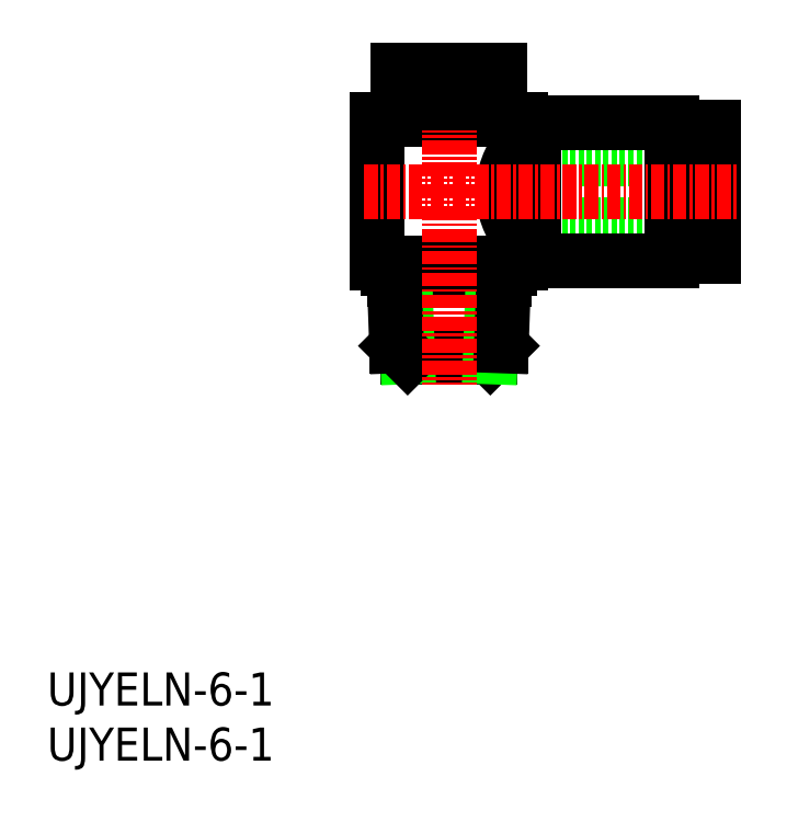
<metadata>
{"format":"dxf","ext":"dxf","renderer":"ezdxf+matplotlib","layout":"modelspace","background":"white","min_lineweight":24,"dpi":150}
</metadata>
<code>
0
SECTION
2
ENTITIES
0
INSERT
8
0
2
*U8
10
0
20
0
30
0
0
LINE
8
0
10
42.96
20
54.64
30
0
11
42.96
21
48.64
31
0
0
LINE
8
0
10
42.96
20
54.64
30
0
11
60.46
21
54.64
31
0
0
LINE
8
0
10
42.96
20
48.64
30
0
11
60.46
21
48.64
31
0
0
INSERT
8
0
2
*U9
10
0
20
0
30
0
0
LINE
8
0
10
30.96
20
44.64
30
0
11
41.96
21
44.64
31
0
0
LINE
8
0
10
41.96
20
45.14
30
0
11
41.96
21
44.64
31
0
0
LINE
8
0
10
30.96
20
45.14
30
0
11
30.96
21
44.64
31
0
0
LINE
8
0
10
31.49
20
43.64
30
0
11
41.42
21
43.64
31
0
0
LINE
8
0
10
32.71
20
36.64
30
0
11
40.21
21
36.64
31
0
0
LINE
8
0
10
31.71
20
37.64
30
0
11
41.21
21
37.64
31
0
0
LINE
8
0
10
32.46
20
43.64
30
0
11
32.71
21
36.64
31
0
0
LINE
8
0
10
31.71
20
37.64
30
0
11
32.71
21
36.64
31
0
0
LINE
8
0
10
41.21
20
37.64
30
0
11
40.21
21
36.64
31
0
0
LINE
8
0
10
40.46
20
43.64
30
0
11
40.21
21
36.64
31
0
0
LINE
8
0
10
41.46
20
44.64
30
0
11
40.46
21
43.64
31
0
0
LINE
8
0
10
41.46
20
44.64
30
0
11
41.21
21
37.64
31
0
0
LINE
8
0
10
31.46
20
44.64
30
0
11
32.46
21
43.64
31
0
0
LINE
8
0
10
31.46
20
44.64
30
0
11
31.71
21
37.64
31
0
0
ARC
8
0
10
47.88
20
51.64
30
0
40
6.5
50
139.2
51
220.8
0
LINE
8
0
10
42.96
20
47.39
30
0
11
42.96
21
45.14
31
0
0
LINE
8
0
10
31.86
20
59.64
30
0
11
41.06
21
59.64
31
0
0
LINE
8
0
10
31.86
20
62.64
30
0
11
41.06
21
62.64
31
0
0
LINE
8
0
10
32.06
20
58.84
30
0
11
40.86
21
58.84
31
0
0
LINE
8
0
10
32.71
20
59.64
30
0
11
32.71
21
58.84
31
0
0
LINE
8
0
10
40.21
20
59.64
30
0
11
40.21
21
58.84
31
0
0
LINE
8
0
10
29.96
20
45.14
30
0
11
42.96
21
45.14
31
0
0
LINE
8
0
10
29.96
20
58.14
30
0
11
42.96
21
58.14
31
0
0
LINE
8
0
10
40.86
20
58.84
30
0
11
40.86
21
58.14
31
0
0
LINE
8
0
10
42.96
20
58.14
30
0
11
42.96
21
55.89
31
0
0
LINE
8
0
10
32.06
20
58.84
30
0
11
32.06
21
58.14
31
0
0
LINE
8
CENTER
10
36.46
20
64.28
30
0
11
36.46
21
34.1
31
0
0
LINE
8
0
10
29.96
20
58.14
30
0
11
29.96
21
45.14
31
0
0
LINE
8
0
10
42.96
20
47.39
30
0
11
44.16
21
47.39
31
0
0
LINE
8
0
10
42.96
20
55.89
30
0
11
44.16
21
55.89
31
0
0
LINE
8
0
10
44.16
20
57.89
30
0
11
44.16
21
45.39
31
0
0
LINE
8
0
10
44.16
20
45.39
30
0
11
56.66
21
45.39
31
0
0
LINE
8
0
10
59.36
20
45.76
30
0
11
60.46
21
45.76
31
0
0
LINE
8
0
10
59.36
20
57.51
30
0
11
60.46
21
57.51
31
0
0
LINE
8
0
10
44.16
20
57.89
30
0
11
56.66
21
57.89
31
0
0
LINE
8
0
10
58.36
20
55.09
30
0
11
59.36
21
55.09
31
0
0
LINE
8
0
10
58.36
20
48.19
30
0
11
59.36
21
48.19
31
0
0
LINE
8
0
10
56.66
20
57.14
30
0
11
58.36
21
57.14
31
0
0
LINE
8
0
10
56.66
20
46.14
30
0
11
58.36
21
46.14
31
0
0
LINE
8
0
10
56.66
20
57.89
30
0
11
56.66
21
45.39
31
0
0
LINE
8
0
10
58.36
20
57.14
30
0
11
58.36
21
46.14
31
0
0
LINE
8
0
10
59.36
20
57.51
30
0
11
59.36
21
45.76
31
0
0
LINE
8
0
10
60.46
20
57.51
30
0
11
60.46
21
45.76
31
0
0
LINE
8
0
10
39.01
20
62.64
30
0
11
39.01
21
59.64
31
0
0
LINE
8
0
10
38.29
20
62.64
30
0
11
38.29
21
59.64
31
0
0
LINE
8
0
10
34.63
20
62.64
30
0
11
34.63
21
59.64
31
0
0
LINE
8
0
10
33.91
20
62.64
30
0
11
33.91
21
59.64
31
0
0
LINE
8
CENTER
10
28.78
20
51.64
30
0
11
62.58
21
51.64
31
0
0
LINE
8
0
10
41.06
20
62.64
30
0
11
41.06
21
59.64
31
0
0
LINE
8
0
10
31.86
20
62.64
30
0
11
31.86
21
59.64
31
0
0
ENDSEC
0
EOF

</code>
